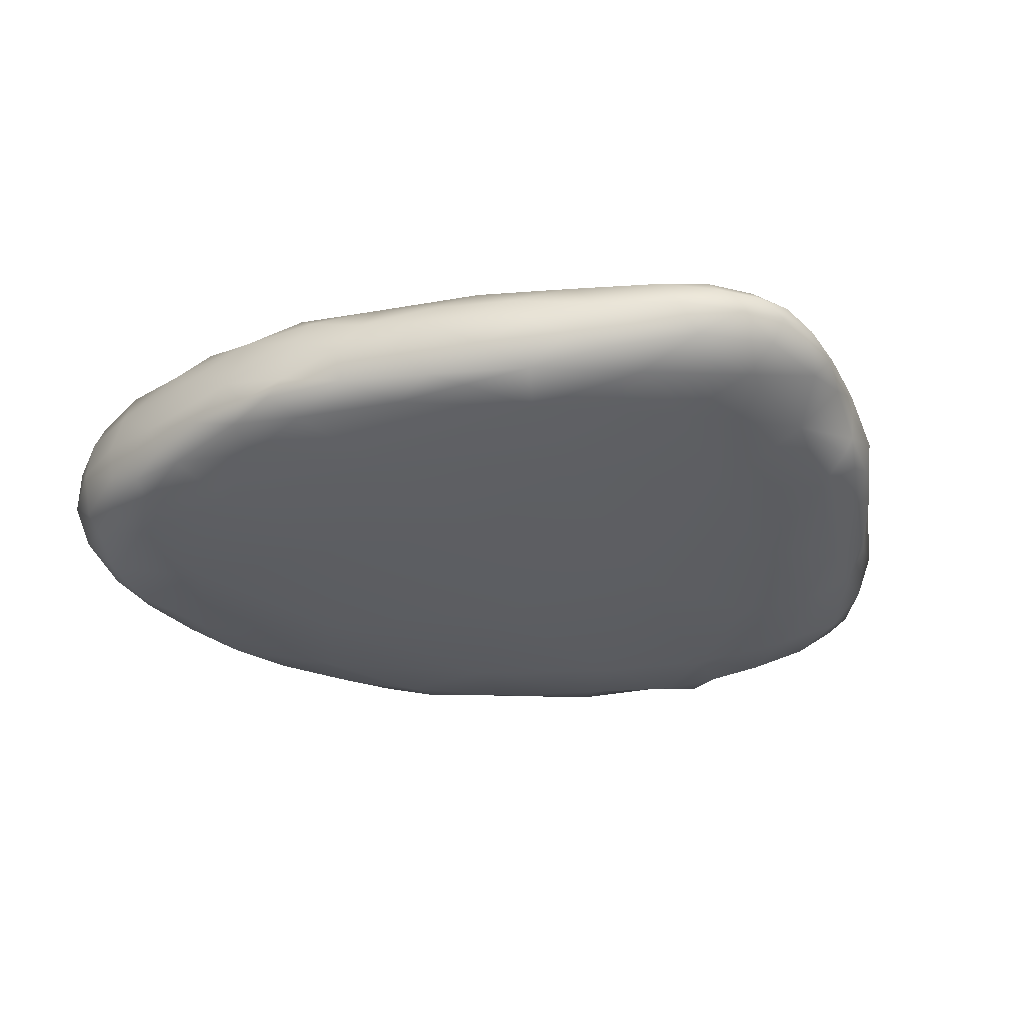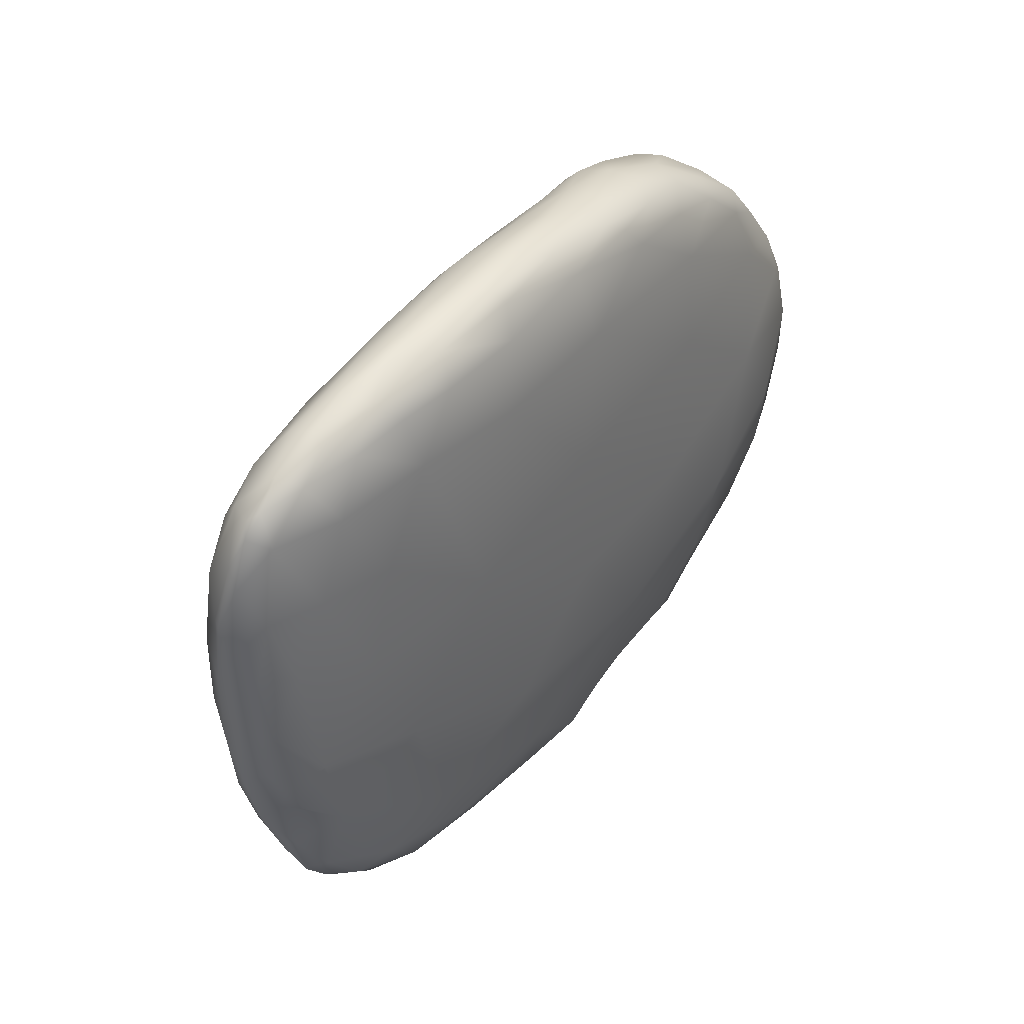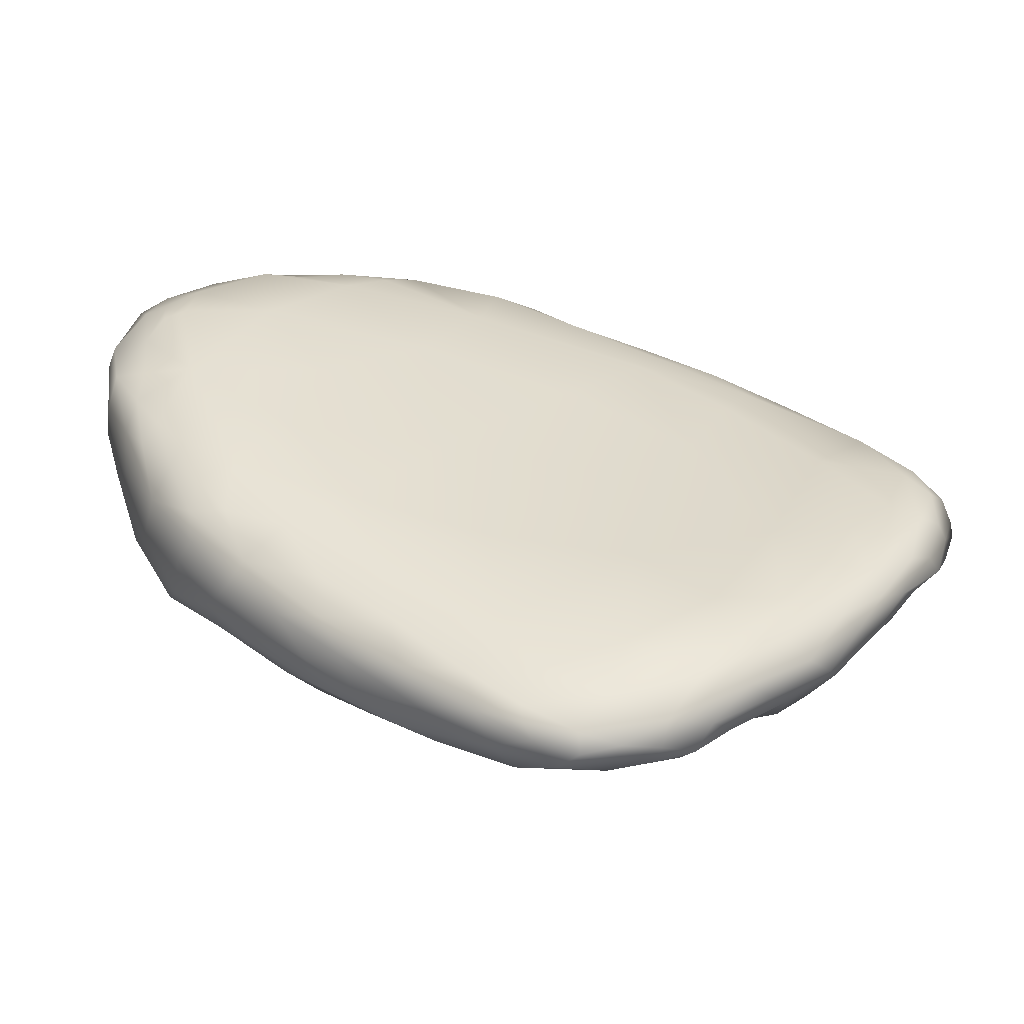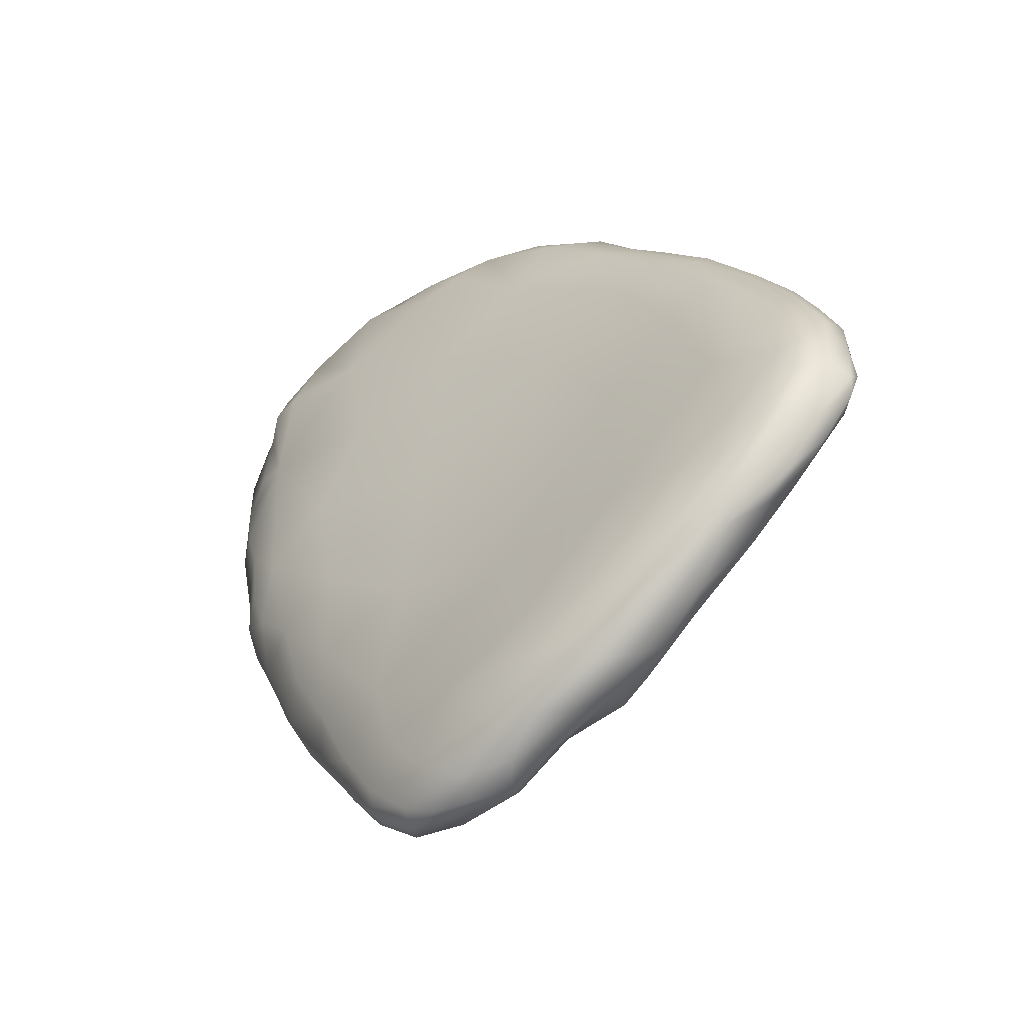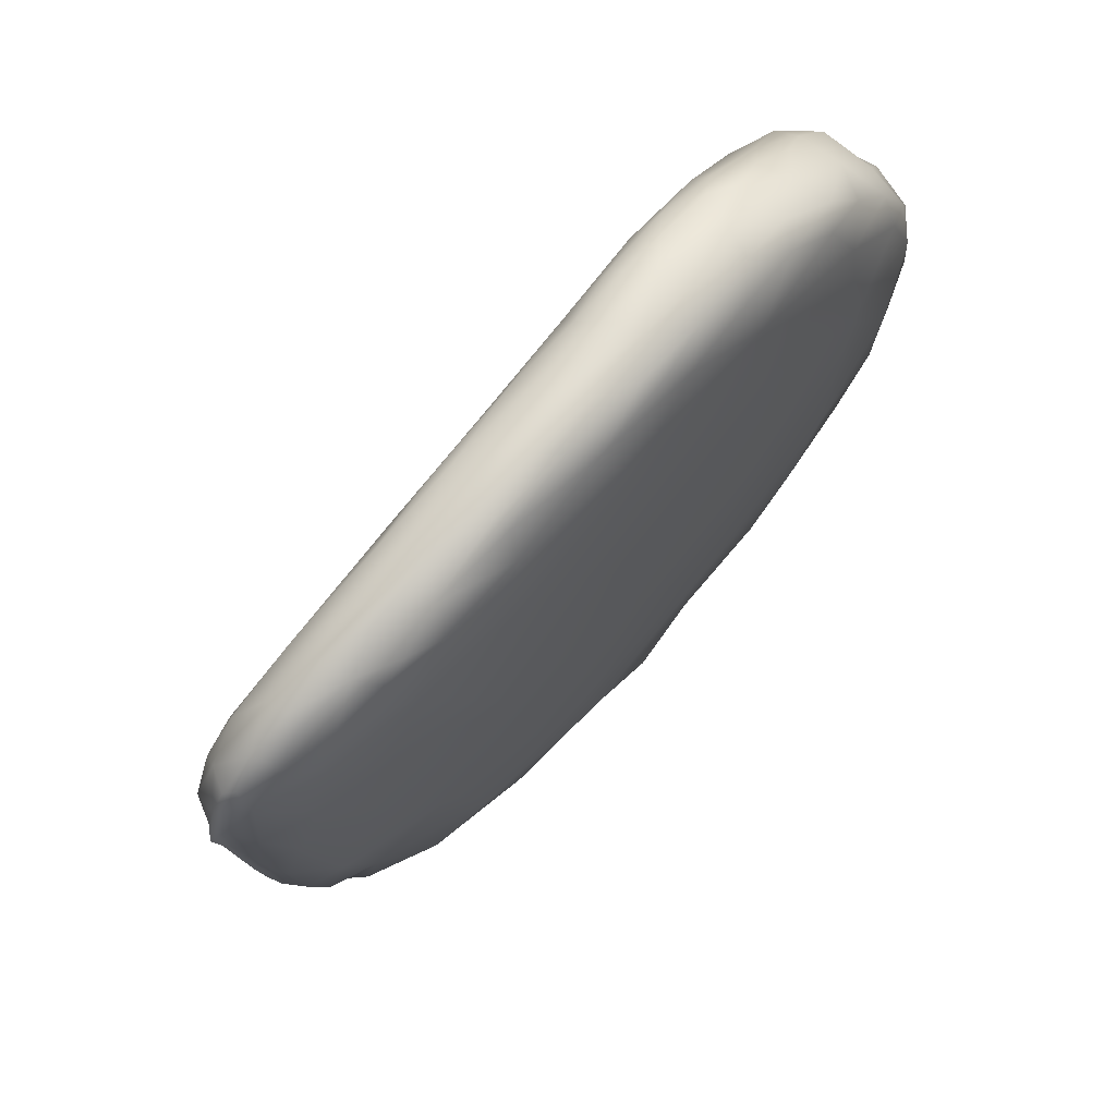
<metadata>
{"format":"obj","ext":"obj","renderer":"f3d","projection":"perspective","resolution":1024,"background":"white","views":[{"elev":-12.7,"azim":-27.4,"up":"+Z"},{"elev":-0.1,"azim":132.4,"up":"+Y"},{"elev":-34.3,"azim":11.2,"up":"+Y"},{"elev":-22.5,"azim":59.9,"up":"+Y"},{"elev":31.7,"azim":139.8,"up":"+Y"}]}
</metadata>
<code>
o 954
v 8.22 3.077 1.376
v 8.337 3.098 1.359
v 8.346 3.014 1.389
v 8.384 3.096 1.36
v 8.397 3.062 1.372
v 8.24 3.157 1.354
v 8.343 3.14 1.364
v 8.069 3.174 1.375
v 8.252 3.198 1.352
v 8.13 3.24 1.353
v 8.269 3.211 1.36
v 8.173 3.258 1.356
v 8 3.288 1.36
v 8.04 3.3 1.355
v 8.208 3.265 1.374
v 8.073 3.303 1.358
v 7.982 3.339 1.366
v 8.125 3.3 1.369
v 8.45 3.023 1.389
v 8.431 3.078 1.386
v 8.401 3.126 1.39
v 8.338 3.176 1.383
v 7.869 3.286 1.388
v 8.276 3.226 1.383
v 7.91 3.334 1.374
v 8.138 3.311 1.39
v 7.822 3.364 1.393
v 8.049 3.342 1.382
v 7.896 3.377 1.389
v 7.966 3.373 1.389
v 8.446 2.953 1.415
v 8.506 2.987 1.413
v 8.156 2.879 1.476
v 8.487 3.03 1.405
v 8.016 3.03 1.438
v 8.491 3.048 1.414
v 8.448 3.094 1.413
v 7.817 3.183 1.431
v 8.388 3.147 1.402
v 8.23 3.263 1.401
v 7.744 3.355 1.41
v 8.073 3.352 1.416
v 7.997 3.383 1.415
v 7.736 3.387 1.422
v 7.82 3.393 1.411
v 7.892 3.405 1.426
v 8.343 2.897 1.448
v 8.521 2.921 1.444
v 8.542 2.96 1.44
v 8.525 3 1.436
v 8.33 3.193 1.411
v 7.68 3.308 1.435
v 7.674 3.365 1.439
v 7.77 3.413 1.451
v 8.427 2.861 1.467
v 8.55 2.931 1.456
v 8.536 2.877 1.485
v 8.55 2.953 1.456
v 7.764 3.013 1.504
v 8.497 3.049 1.445
v 8.419 3.123 1.43
v 7.621 3.179 1.483
v 8.256 3.247 1.432
v 7.578 3.296 1.468
v 8.151 3.309 1.424
v 7.601 3.342 1.465
v 7.654 3.39 1.488
v 8.023 3.382 1.443
v 7.965 3.402 1.452
v 7.842 3.425 1.457
v 7.882 3.422 1.468
v 8.303 2.783 1.511
v 8.486 2.836 1.493
v 7.919 2.888 1.52
v 8.542 2.971 1.481
v 8.355 3.172 1.444
v 8.449 3.082 1.471
v 8.262 3.233 1.452
v 7.52 3.248 1.496
v 7.541 3.306 1.489
v 8.167 3.29 1.456
v 8.085 3.34 1.45
v 7.793 3.428 1.485
v 8.417 2.775 1.518
v 8.463 2.772 1.533
v 8.526 2.835 1.529
v 8.54 2.902 1.495
v 8.511 3.014 1.487
v 7.52 3.133 1.527
v 7.488 3.276 1.533
v 7.557 3.344 1.528
v 8.017 3.375 1.469
v 7.721 3.419 1.504
v 7.93 3.408 1.486
v 7.97 2.729 1.58
v 8.493 2.805 1.537
v 7.597 3.005 1.551
v 8.305 3.177 1.475
v 7.483 3.201 1.531
v 8.19 3.256 1.474
v 8.073 3.327 1.482
v 7.846 3.424 1.499
v 8.319 2.664 1.579
v 8.176 2.697 1.57
v 8.405 2.701 1.571
v 7.745 2.843 1.582
v 8.533 2.899 1.535
v 8.529 2.958 1.514
v 7.506 3.07 1.557
v 8.497 2.992 1.515
v 7.478 3.127 1.556
v 8.394 3.015 1.534
v 8.278 3.134 1.508
v 7.463 3.193 1.558
v 8.167 3.224 1.503
v 7.46 3.246 1.575
v 7.51 3.322 1.563
v 7.967 3.384 1.497
v 7.601 3.389 1.567
v 7.674 3.412 1.537
v 7.855 3.411 1.523
v 7.755 3.42 1.529
v 8.357 2.637 1.604
v 8.439 2.716 1.588
v 8.481 2.775 1.582
v 8.516 2.845 1.545
v 7.52 2.988 1.593
v 7.488 3.061 1.581
v 7.468 3.106 1.593
v 8.235 3.039 1.563
v 8.079 3.144 1.57
v 7.457 3.197 1.613
v 7.486 3.293 1.603
v 7.952 3.317 1.539
v 7.534 3.34 1.604
v 8.322 2.612 1.613
v 8.391 2.659 1.607
v 8.062 2.606 1.632
v 8.495 2.822 1.584
v 8.511 2.904 1.55
v 7.596 2.912 1.597
v 8.473 2.917 1.563
v 8.427 2.863 1.602
v 8.119 2.97 1.625
v 7.466 3.246 1.625
v 7.822 3.388 1.558
v 7.671 3.405 1.578
v 7.76 3.404 1.563
v 8.237 2.592 1.634
v 7.881 2.668 1.636
v 8.388 2.645 1.641
v 8.425 2.7 1.633
v 7.627 2.83 1.629
v 7.586 2.837 1.652
v 7.564 2.895 1.628
v 7.526 2.94 1.636
v 7.501 3.017 1.61
v 8.333 2.849 1.633
v 7.469 3.12 1.634
v 7.887 3.218 1.608
v 7.778 3.361 1.588
v 8.117 2.534 1.675
v 8.337 2.614 1.637
v 7.789 2.678 1.655
v 7.728 2.75 1.642
v 7.565 2.874 1.653
v 8.474 2.853 1.587
v 8.172 2.797 1.694
v 7.497 3.035 1.646
v 7.939 3.013 1.666
v 7.502 3.306 1.649
v 7.591 3.371 1.615
v 7.663 3.38 1.612
v 7.716 3.388 1.584
v 8.216 2.529 1.685
v 7.984 2.575 1.671
v 8.276 2.561 1.681
v 7.855 2.631 1.673
v 7.748 2.701 1.669
v 8.455 2.752 1.62
v 7.661 2.775 1.667
v 8.443 2.785 1.626
v 7.603 2.826 1.676
v 8.392 2.788 1.647
v 7.558 2.911 1.685
v 7.772 3.148 1.674
v 7.485 3.121 1.679
v 7.471 3.211 1.661
v 7.483 3.258 1.657
v 7.689 3.279 1.651
v 7.536 3.33 1.644
v 8.035 2.52 1.713
v 8.138 2.506 1.712
v 8.236 2.523 1.706
v 8.194 2.509 1.718
v 7.942 2.571 1.698
v 7.891 2.594 1.714
v 8.323 2.594 1.686
v 8.368 2.641 1.677
v 7.798 2.657 1.705
v 8.408 2.708 1.656
v 7.713 2.726 1.705
v 7.585 3.326 1.654
v 7.851 2.625 1.735
v 7.657 2.782 1.71
v 8.39 2.729 1.667
v 8.344 2.721 1.687
v 8.269 2.718 1.71
v 7.999 2.831 1.724
v 7.531 2.996 1.704
v 7.584 3.263 1.692
v 8.087 2.499 1.745
v 8.151 2.501 1.744
v 8.014 2.529 1.754
v 7.964 2.558 1.728
v 8.203 2.514 1.738
v 8.258 2.549 1.719
v 7.793 2.671 1.743
v 8.301 2.592 1.72
v 7.748 2.707 1.738
v 8.342 2.66 1.699
v 7.622 2.837 1.729
v 7.753 3.027 1.723
v 7.611 3.138 1.723
v 7.488 3.217 1.688
v 7.507 3.145 1.716
v 7.519 3.285 1.67
v 7.562 3.241 1.707
v 7.553 3.272 1.689
v 7.928 2.588 1.756
v 7.688 2.775 1.745
v 8.284 2.655 1.73
v 7.587 2.92 1.745
v 7.842 2.889 1.747
v 7.534 3.046 1.726
v 7.694 2.952 1.763
v 7.537 3.211 1.703
v 8.117 2.5 1.765
v 8.066 2.517 1.775
v 8.162 2.509 1.761
v 8.214 2.54 1.753
v 7.843 2.655 1.767
v 8.251 2.593 1.748
v 7.763 2.722 1.764
v 8.175 2.645 1.756
v 8.032 2.682 1.772
v 7.647 2.841 1.76
v 7.887 2.772 1.774
v 7.549 3.084 1.737
v 7.547 3.143 1.719
v 8.005 2.557 1.785
v 7.568 3.005 1.75
v 7.585 3.035 1.752
v 7.627 2.991 1.761
v 8.118 2.521 1.778
v 8.059 2.535 1.787
v 8.141 2.569 1.776
v 7.915 2.625 1.785
v 7.819 2.701 1.784
v 7.721 2.794 1.776
v 7.769 2.84 1.775
v 7.647 2.877 1.772
v 7.693 2.871 1.774
v 7.652 2.925 1.77
v 7.611 2.959 1.757
v 8.057 2.555 1.79
v 7.993 2.606 1.79
v 8.079 2.609 1.777
v 7.905 2.688 1.783
v 7.819 2.757 1.778
f 1 2 3
f 4 5 2
f 2 1 6
f 2 6 7
f 7 4 2
f 8 6 1
f 7 6 9
f 6 8 10
f 9 6 10
f 7 9 11
f 9 10 12
f 11 9 12
f 10 8 13
f 10 13 14
f 11 12 15
f 10 14 16
f 12 10 16
f 14 13 17
f 12 16 18
f 15 12 18
f 16 14 17
f 19 3 5
f 5 3 2
f 20 19 5
f 20 5 4
f 21 20 7
f 7 20 4
f 7 11 22
f 21 7 22
f 8 23 13
f 22 11 24
f 11 15 24
f 13 23 25
f 13 25 17
f 15 18 26
f 25 23 27
f 28 18 16
f 29 25 27
f 25 29 17
f 17 28 16
f 30 17 29
f 28 17 30
f 19 31 3
f 32 31 19
f 3 33 1
f 32 19 34
f 33 35 1
f 19 20 34
f 1 35 8
f 20 36 34
f 20 21 37
f 20 37 36
f 38 23 8
f 21 22 39
f 40 15 26
f 40 24 15
f 23 41 27
f 26 18 28
f 42 28 43
f 27 41 44
f 45 27 44
f 29 27 45
f 28 30 43
f 46 29 45
f 30 29 46
f 47 33 3
f 48 31 32
f 49 48 32
f 50 49 32
f 32 34 50
f 34 36 50
f 35 38 8
f 21 39 37
f 22 51 39
f 22 24 51
f 23 38 52
f 51 24 40
f 23 52 41
f 41 52 53
f 26 28 42
f 41 53 44
f 45 44 54
f 30 46 43
f 31 47 3
f 55 47 31
f 48 55 31
f 56 57 48
f 49 56 48
f 56 49 58
f 49 50 58
f 35 59 38
f 36 37 60
f 37 39 61
f 39 51 61
f 38 62 52
f 51 40 63
f 62 64 52
f 26 65 40
f 64 66 52
f 52 66 53
f 26 42 65
f 67 53 66
f 67 44 53
f 68 42 43
f 54 44 67
f 54 46 45
f 69 43 46
f 68 43 69
f 46 54 70
f 46 70 71
f 69 46 71
f 33 47 72
f 48 73 55
f 57 73 48
f 33 74 35
f 35 74 59
f 58 50 75
f 50 60 75
f 36 60 50
f 37 61 60
f 38 59 62
f 76 77 61
f 51 76 61
f 76 51 63
f 78 76 63
f 62 79 64
f 64 79 80
f 65 81 63
f 40 65 63
f 80 66 64
f 65 82 81
f 42 68 82
f 82 65 42
f 70 54 83
f 84 72 55
f 55 72 47
f 73 84 55
f 85 84 73
f 86 57 87
f 87 57 56
f 56 58 87
f 87 58 75
f 75 60 88
f 61 77 60
f 62 89 79
f 80 79 90
f 63 81 78
f 80 90 91
f 80 91 66
f 91 67 66
f 82 68 92
f 54 67 93
f 68 69 92
f 54 93 83
f 70 83 71
f 69 71 94
f 33 95 74
f 85 73 96
f 96 73 57
f 86 96 57
f 97 89 62
f 59 97 62
f 88 60 77
f 77 76 98
f 76 78 98
f 89 99 79
f 100 98 78
f 79 99 90
f 78 81 100
f 100 81 101
f 82 92 101
f 101 81 82
f 94 92 69
f 71 83 102
f 71 102 94
f 84 103 72
f 95 33 104
f 72 104 33
f 85 105 84
f 106 59 74
f 87 75 107
f 75 108 107
f 75 88 108
f 109 89 97
f 77 110 88
f 111 89 109
f 110 77 112
f 112 98 113
f 77 98 112
f 89 111 99
f 114 99 111
f 113 98 115
f 90 99 114
f 116 90 114
f 98 100 115
f 115 100 101
f 117 91 90
f 101 92 118
f 119 67 91
f 93 67 120
f 67 119 120
f 121 118 94
f 92 94 118
f 93 120 122
f 83 93 122
f 83 122 102
f 121 94 102
f 103 104 72
f 123 103 105
f 105 103 84
f 124 105 85
f 124 85 96
f 95 106 74
f 96 86 125
f 86 87 126
f 106 97 59
f 97 127 109
f 108 88 110
f 109 127 128
f 128 111 109
f 128 129 111
f 111 129 114
f 113 115 130
f 130 115 131
f 132 116 114
f 116 133 90
f 90 133 117
f 101 118 134
f 91 117 135
f 135 119 91
f 134 118 121
f 102 122 121
f 123 136 103
f 123 105 137
f 104 138 95
f 96 125 124
f 126 125 86
f 107 139 126
f 140 139 107
f 126 87 107
f 106 141 97
f 97 141 127
f 140 107 108
f 140 110 142
f 140 108 110
f 112 143 142
f 110 112 142
f 112 113 130
f 131 144 130
f 129 132 114
f 116 145 133
f 101 134 115
f 115 134 131
f 134 121 146
f 122 120 147
f 122 147 148
f 148 146 121
f 148 121 122
f 103 149 104
f 136 149 103
f 95 138 150
f 137 124 151
f 105 124 137
f 95 150 106
f 124 125 152
f 126 139 125
f 153 154 155
f 106 153 141
f 141 153 155
f 155 156 127
f 155 127 141
f 156 157 127
f 158 112 130
f 143 112 158
f 128 127 157
f 128 157 129
f 129 159 132
f 132 145 116
f 131 134 160
f 135 117 133
f 134 146 161
f 120 119 147
f 138 149 162
f 149 138 104
f 149 136 163
f 136 123 163
f 123 137 163
f 163 137 151
f 164 165 150
f 151 124 152
f 150 165 106
f 165 153 106
f 166 155 154
f 139 140 167
f 143 167 142
f 167 140 142
f 168 158 130
f 130 144 168
f 157 169 129
f 169 159 129
f 144 131 170
f 170 131 160
f 160 134 161
f 133 171 135
f 135 172 119
f 147 119 172
f 173 174 147
f 161 148 174
f 146 148 161
f 148 147 174
f 162 149 175
f 176 138 162
f 149 177 175
f 149 163 177
f 150 176 178
f 138 176 150
f 164 150 178
f 164 178 179
f 179 165 164
f 180 152 125
f 165 179 181
f 165 181 153
f 125 139 180
f 153 181 154
f 180 139 182
f 154 183 166
f 143 182 167
f 182 139 167
f 158 184 143
f 166 156 155
f 185 156 166
f 169 156 185
f 156 169 157
f 170 160 186
f 159 187 132
f 132 188 145
f 145 189 133
f 190 160 161
f 171 133 189
f 171 191 135
f 191 172 135
f 161 174 173
f 173 147 172
f 192 162 193
f 193 162 175
f 175 194 195
f 162 192 176
f 175 177 194
f 178 176 196
f 196 197 178
f 163 198 177
f 198 163 151
f 199 198 151
f 200 178 197
f 152 199 151
f 199 152 201
f 178 200 179
f 201 152 180
f 179 202 181
f 154 181 183
f 182 143 184
f 169 187 159
f 132 187 188
f 160 190 186
f 188 189 145
f 191 203 172
f 173 172 203
f 190 173 203
f 161 173 190
f 175 195 193
f 196 176 192
f 197 204 200
f 179 200 202
f 181 202 205
f 201 182 206
f 201 180 182
f 183 181 205
f 206 184 207
f 182 184 206
f 168 208 158
f 208 207 158
f 158 207 184
f 183 185 166
f 168 144 209
f 144 170 209
f 185 210 169
f 169 210 187
f 190 203 211
f 212 193 213
f 192 214 215
f 214 192 212
f 193 212 192
f 195 213 193
f 196 192 215
f 194 216 195
f 194 217 216
f 197 196 215
f 194 177 217
f 177 198 217
f 200 204 218
f 199 219 198
f 220 202 200
f 220 200 218
f 199 201 221
f 207 221 206
f 201 206 221
f 222 185 183
f 170 186 223
f 223 186 224
f 225 187 226
f 186 190 224
f 187 225 188
f 190 211 224
f 225 189 188
f 227 189 225
f 224 211 228
f 189 227 171
f 171 227 191
f 228 211 229
f 191 227 203
f 203 227 229
f 211 203 229
f 195 216 213
f 197 215 230
f 214 230 215
f 217 198 219
f 204 197 230
f 219 199 221
f 202 220 231
f 232 207 208
f 221 207 232
f 231 205 202
f 205 222 183
f 231 222 205
f 222 233 185
f 209 170 234
f 233 210 185
f 223 234 170
f 210 235 187
f 235 226 187
f 223 224 236
f 225 226 237
f 225 237 227
f 228 229 237
f 229 227 237
f 212 213 238
f 212 239 214
f 238 239 212
f 213 216 240
f 217 241 216
f 217 219 241
f 242 218 204
f 219 221 243
f 221 232 243
f 220 218 244
f 242 244 218
f 208 168 245
f 231 220 244
f 168 209 246
f 222 247 233
f 248 209 234
f 233 235 210
f 234 223 236
f 235 249 226
f 249 224 250
f 226 249 250
f 250 237 226
f 228 237 224
f 224 237 250
f 213 240 238
f 214 239 251
f 241 240 216
f 251 230 214
f 241 219 243
f 242 204 230
f 243 232 245
f 232 208 245
f 168 246 245
f 246 209 248
f 231 247 222
f 233 252 235
f 235 252 249
f 253 249 252
f 254 224 253
f 236 224 254
f 253 224 249
f 239 238 255
f 239 256 251
f 255 256 239
f 240 255 238
f 255 240 241
f 255 241 257
f 230 251 258
f 241 243 257
f 243 245 257
f 242 230 258
f 244 242 259
f 259 242 258
f 231 244 260
f 260 244 259
f 247 231 260
f 248 234 261
f 260 262 247
f 263 262 260
f 263 264 262
f 261 236 263
f 234 236 261
f 262 265 233
f 247 262 233
f 264 265 262
f 233 265 252
f 263 236 264
f 264 254 265
f 252 265 253
f 236 254 264
f 253 265 254
f 255 266 256
f 257 266 255
f 251 256 266
f 258 251 267
f 266 267 251
f 268 267 266
f 257 268 266
f 245 268 257
f 267 269 258
f 268 246 267
f 246 269 267
f 245 246 268
f 259 258 269
f 246 248 269
f 269 270 259
f 248 270 269
f 248 261 270
f 260 259 270
f 270 261 260
f 261 263 260

</code>
